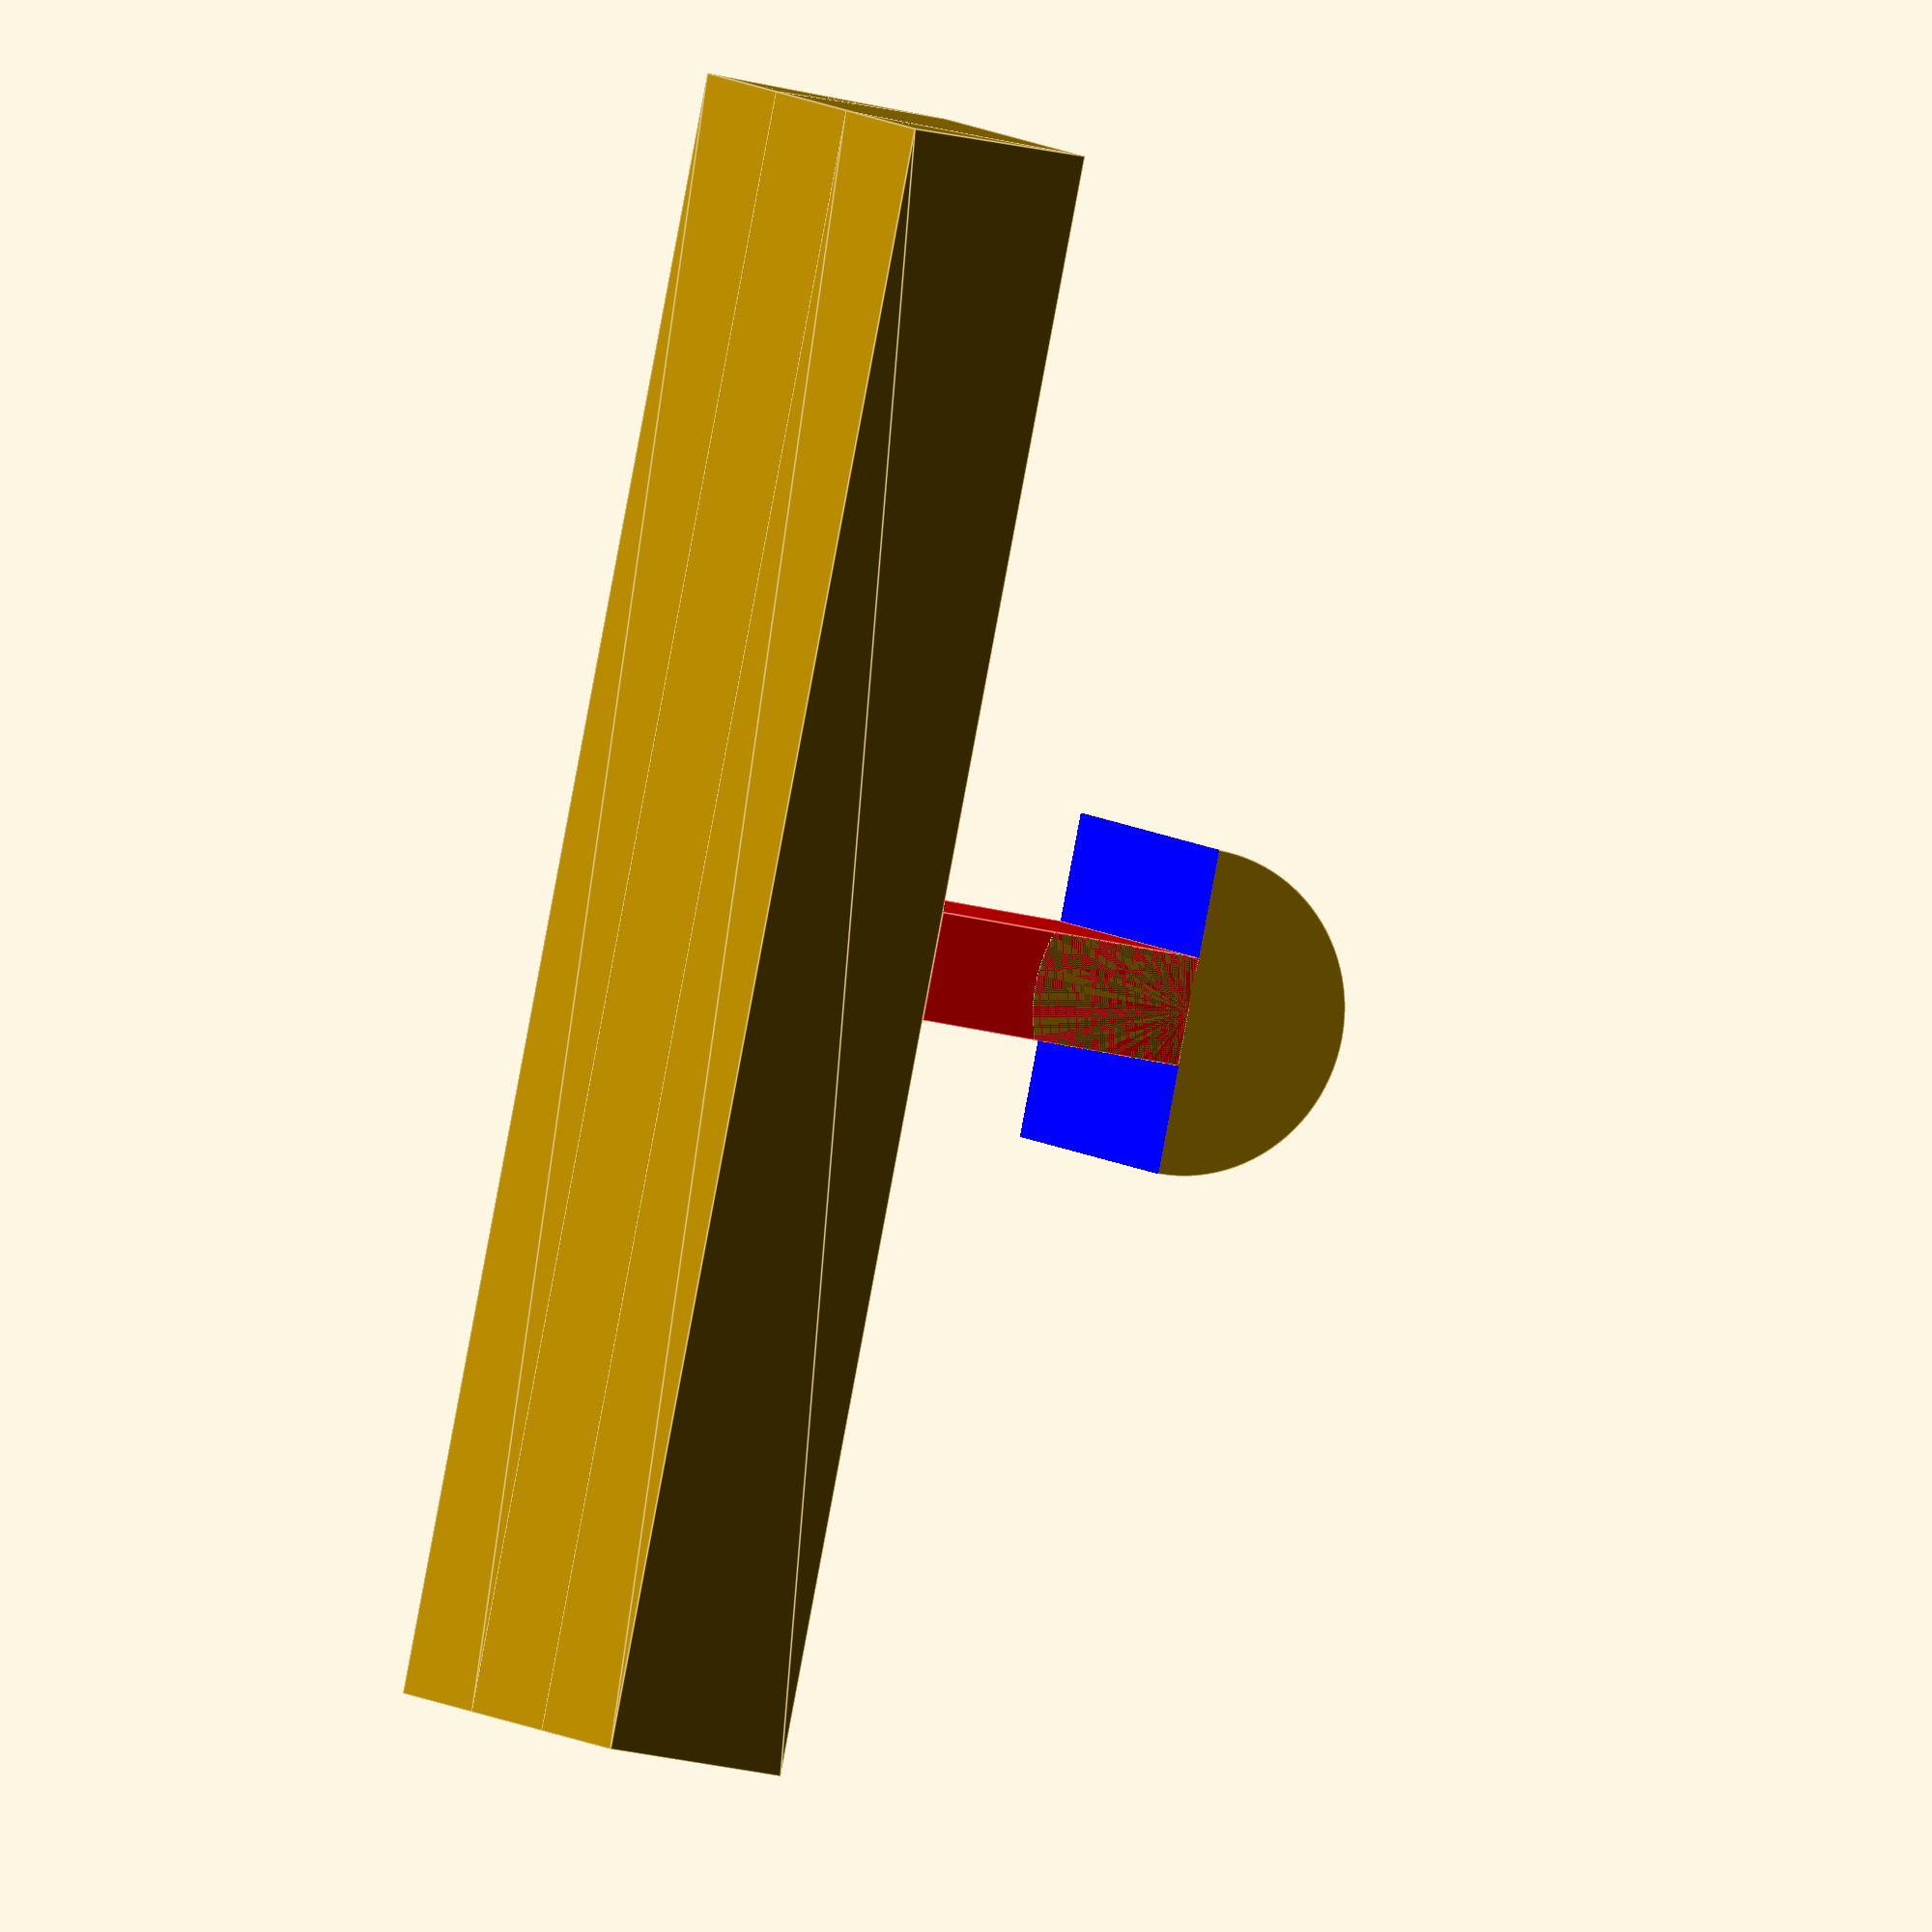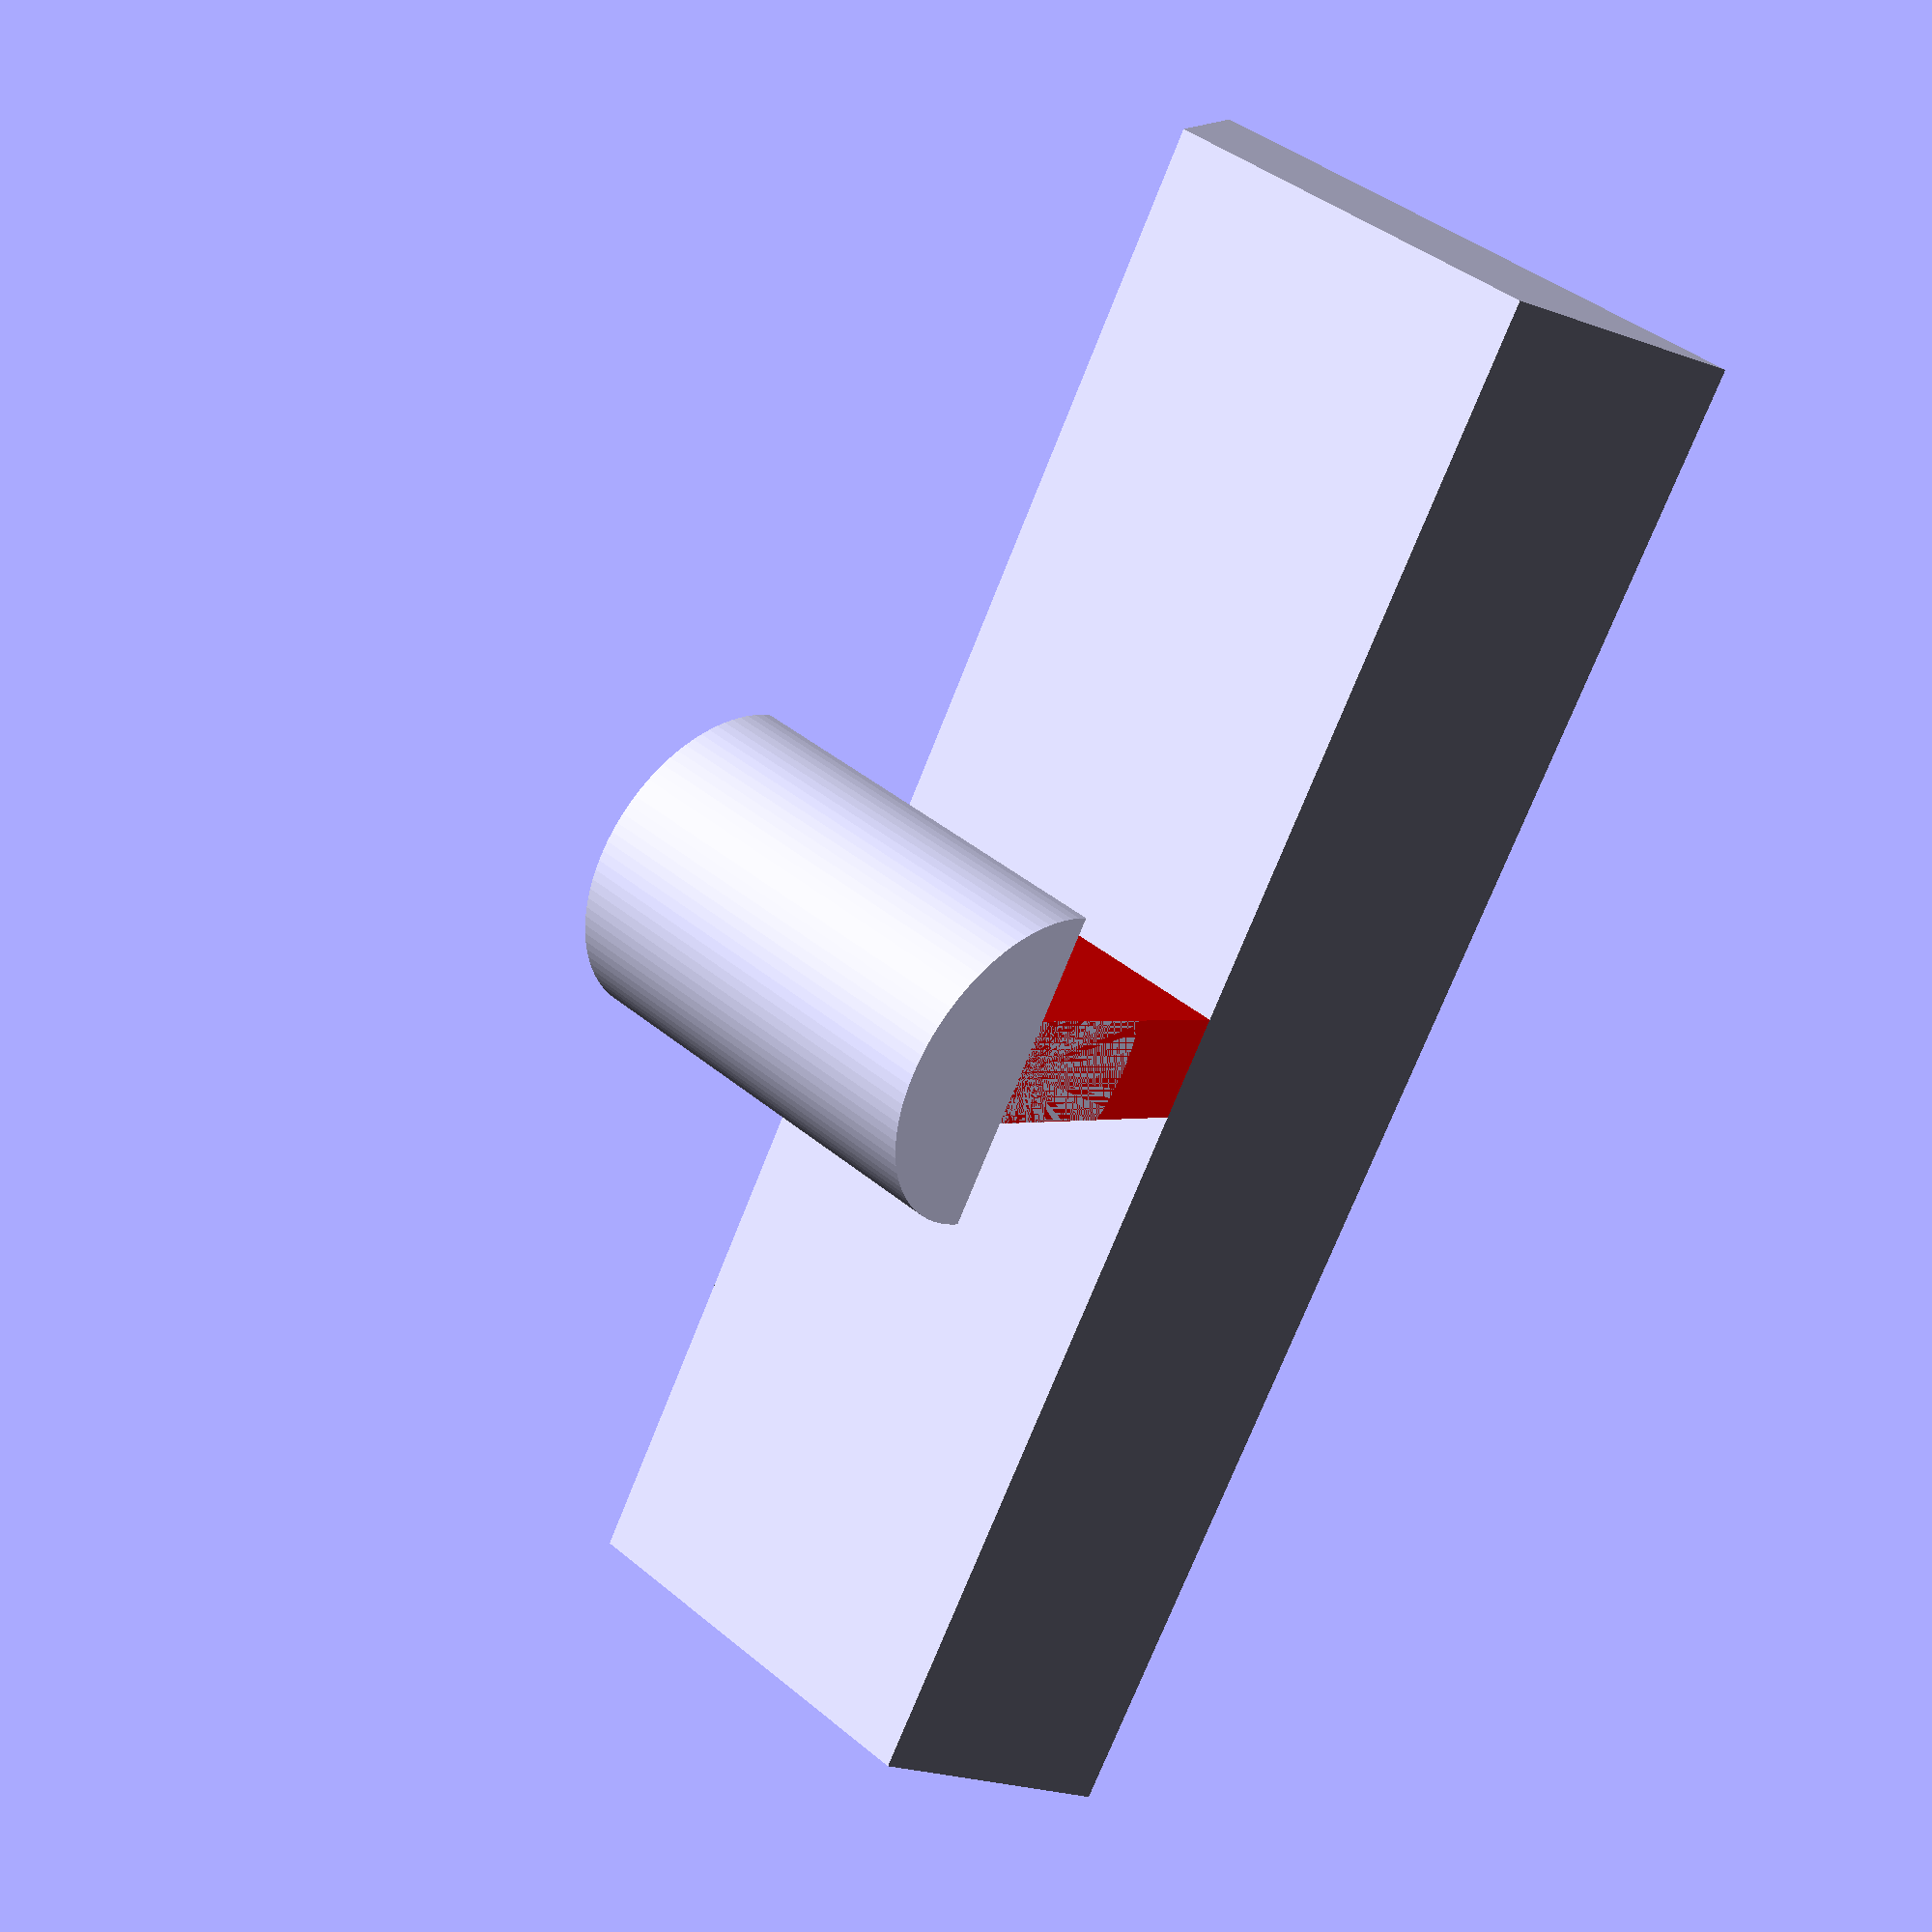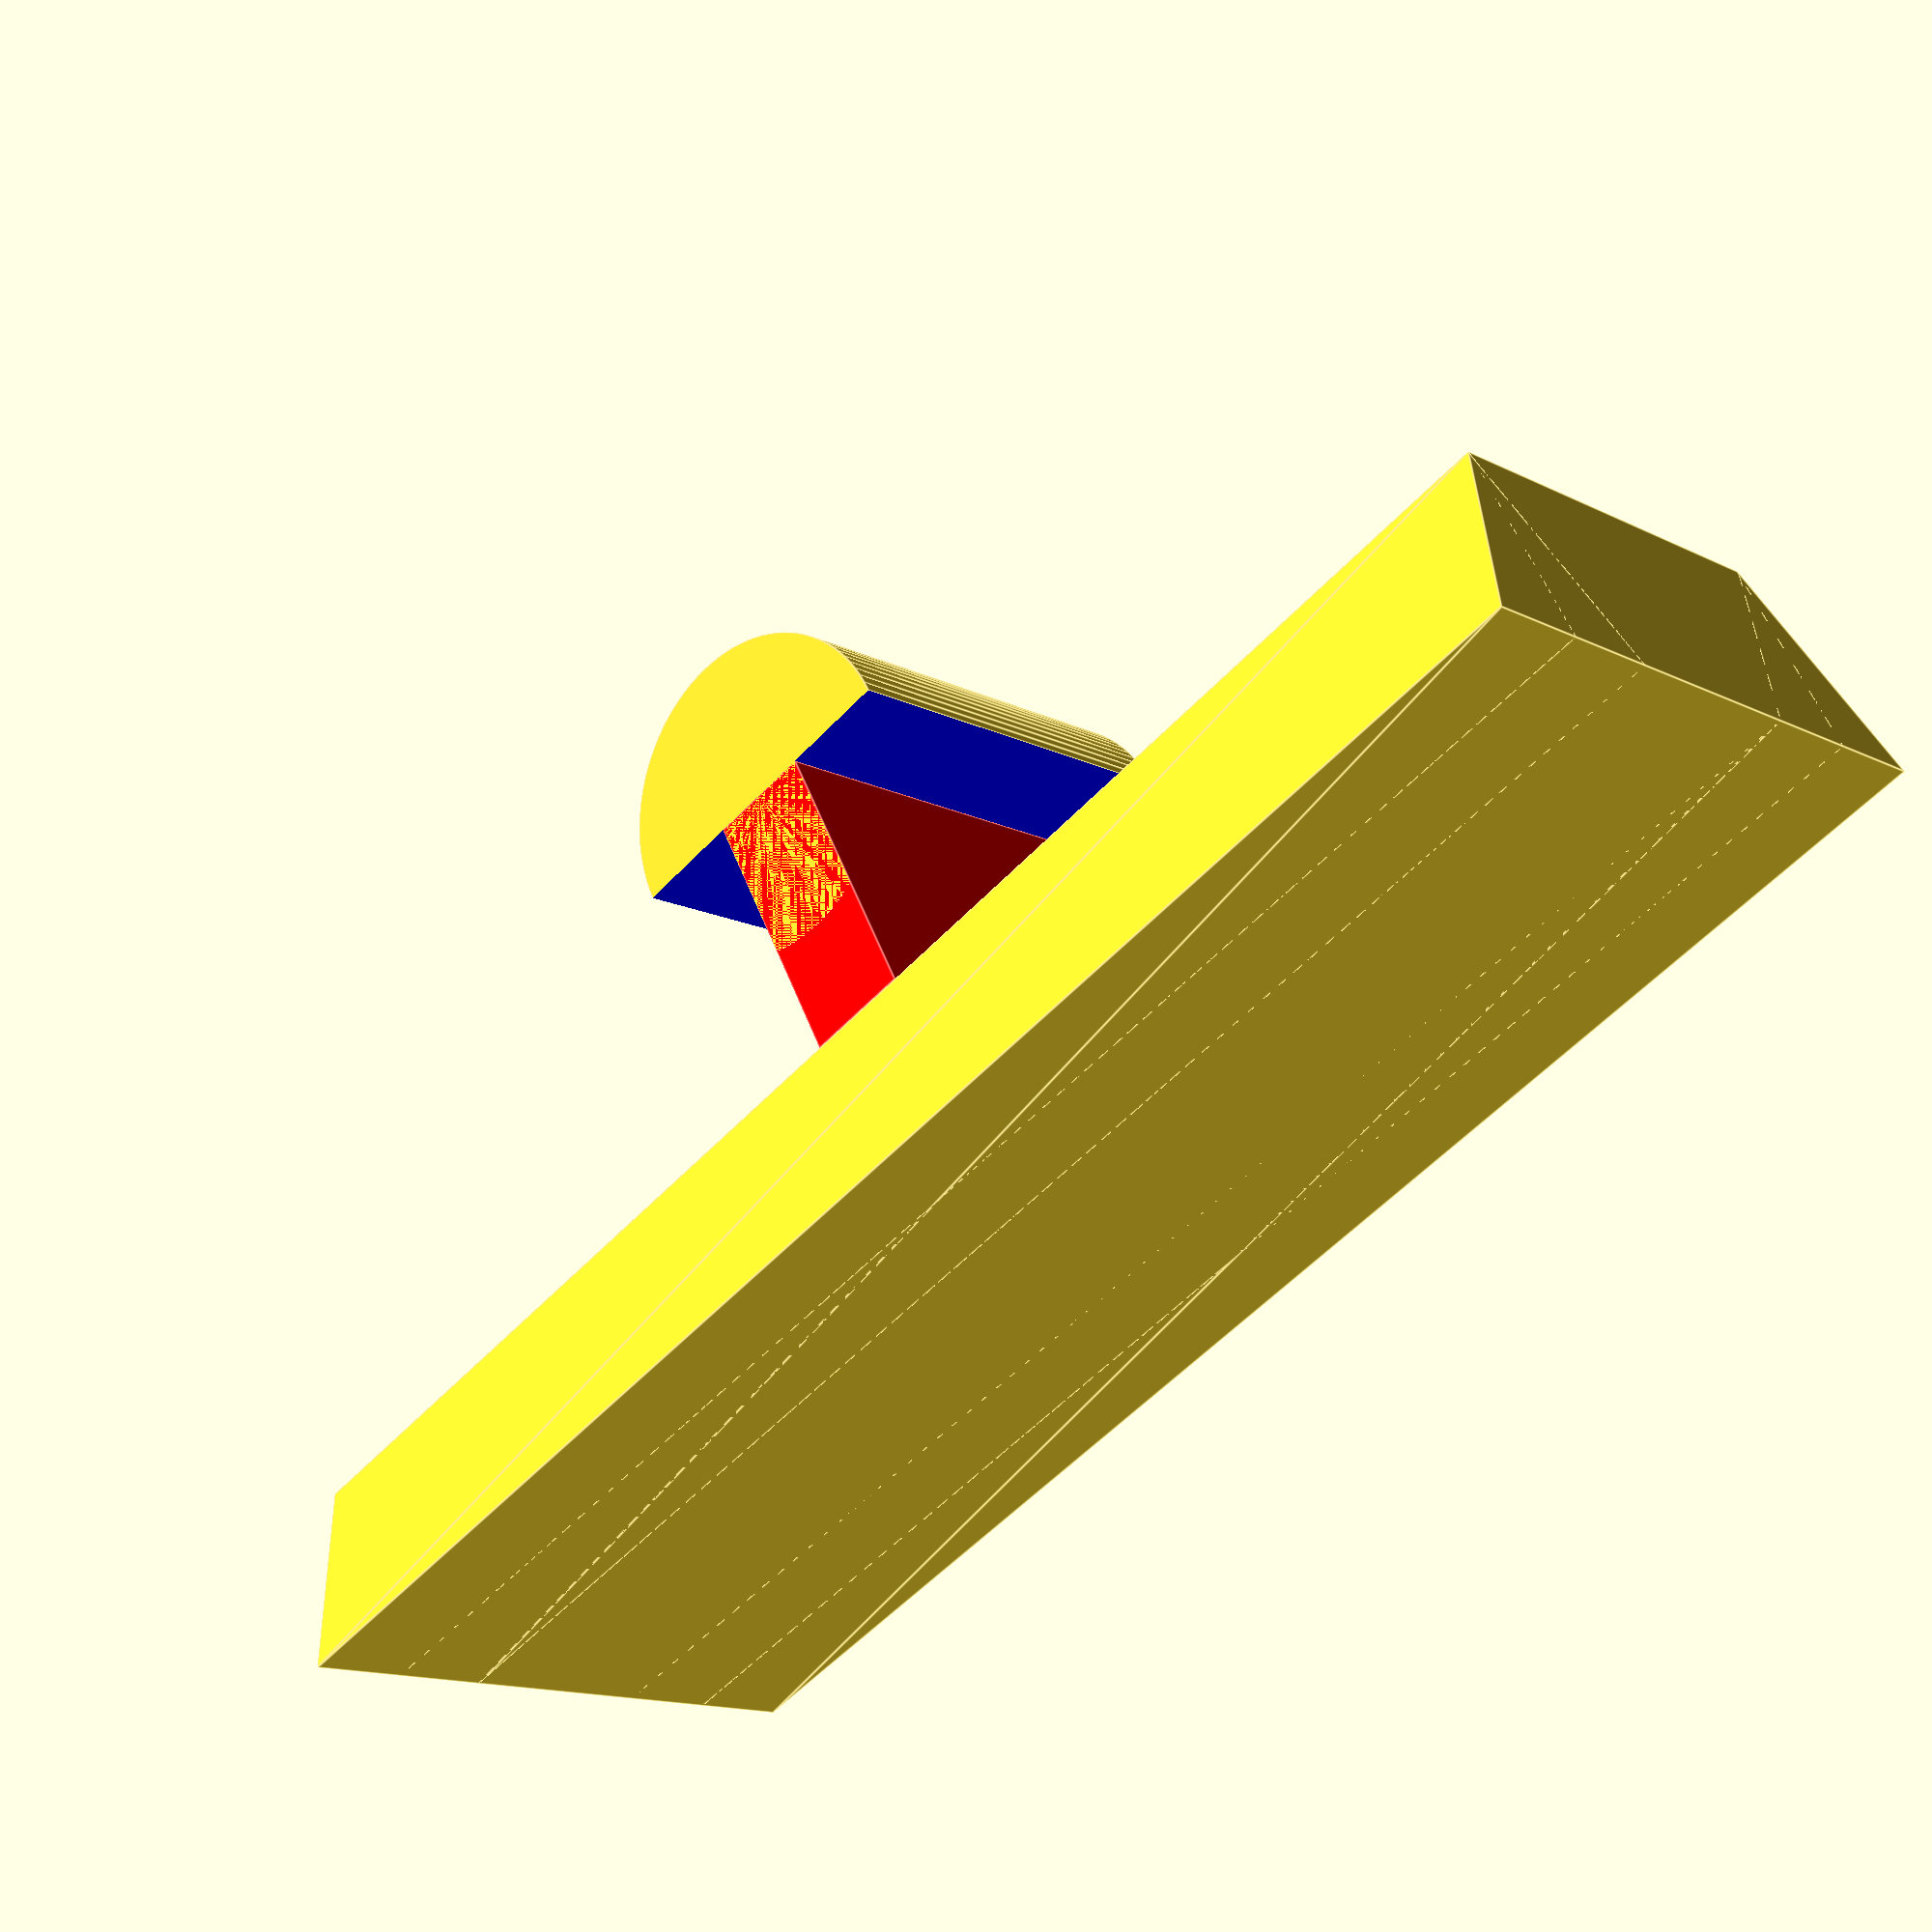
<openscad>
echo(version=version());
// Increase the visual detail
$fn = 100;

// Marker type
MarkerType = 3;

// Marker height
MarkerH = 2.5;

// Mainbox

module mainbox() {
    translate([0, 1, 0])
    cube([15,4,2]);
           
    rotate([90,0,90])
    linear_extrude(15)
    polygon([[0,0],[2,0],[1,2]]);

    translate([0, 4, 0])
    rotate([90,0,90])
    linear_extrude(15)
    polygon([[0,0],[2,0],[1,2]]);
}


// Markers

module marker() {
    color("red")
    translate([7, 5, 2])
    rotate([90,0,0])
    linear_extrude(4)
    polygon([[0,0],[1,0],[0.5,MarkerH]]);
}

module marker2() {
    color("red")
    translate([7, 1, 2])
    cube([1,4,MarkerH]);
}

module marker3() {
    color("red")
    translate([7, 1, 2])
    cube([1,4,MarkerH]);
    
    difference() {   
        translate([7.5, 5, MarkerH + 2])
        rotate([90,0,0])
        cylinder(d=3, h=4);
        
        color("blue")
        translate([5.5, 0.5, MarkerH + 0.5])
        cube([4,5,1.5]);
    }
    
}



// Modules

mainbox();

if(MarkerType == 1) {
marker();
}

if(MarkerType == 2) {
marker2();
}

if(MarkerType == 3) {
marker3();
}

</openscad>
<views>
elev=207.1 azim=59.6 roll=291.4 proj=o view=edges
elev=180.2 azim=297.7 roll=142.1 proj=p view=wireframe
elev=123.6 azim=44.7 roll=21.3 proj=p view=edges
</views>
